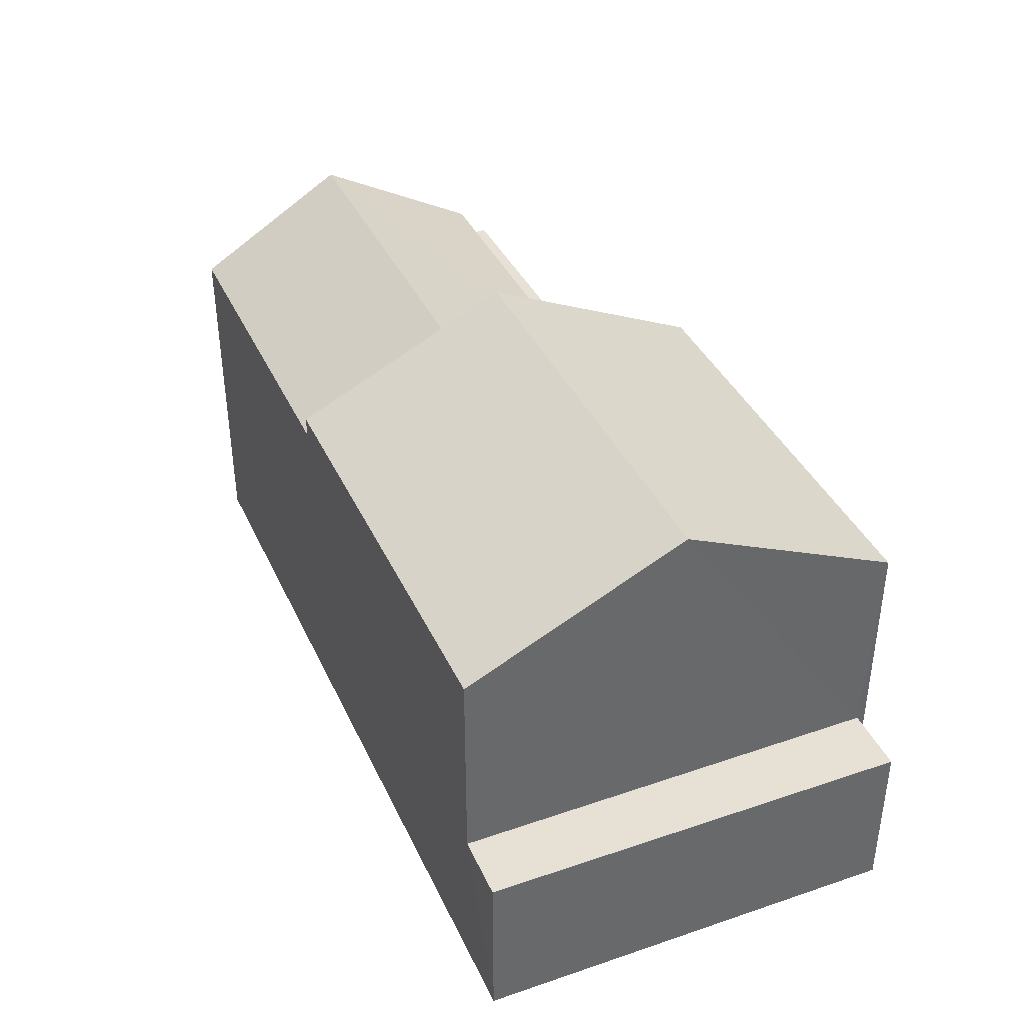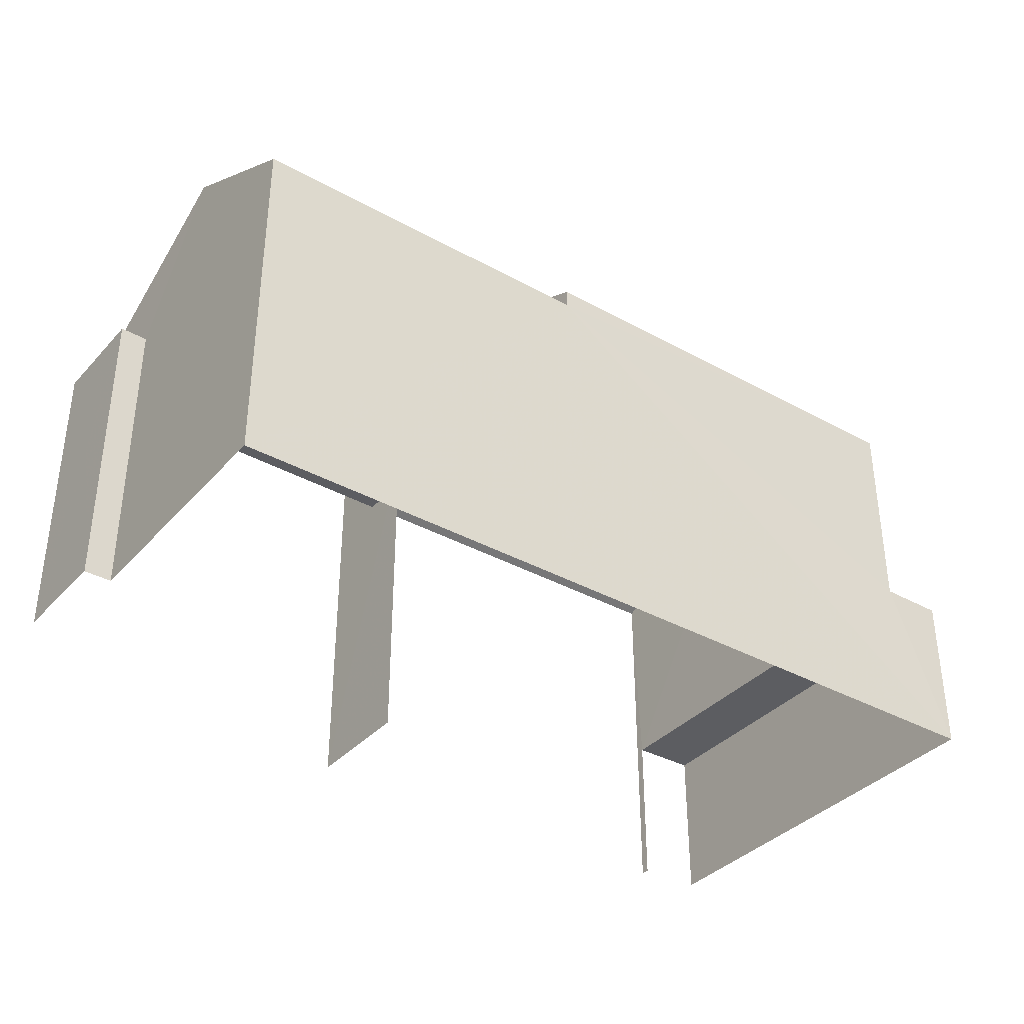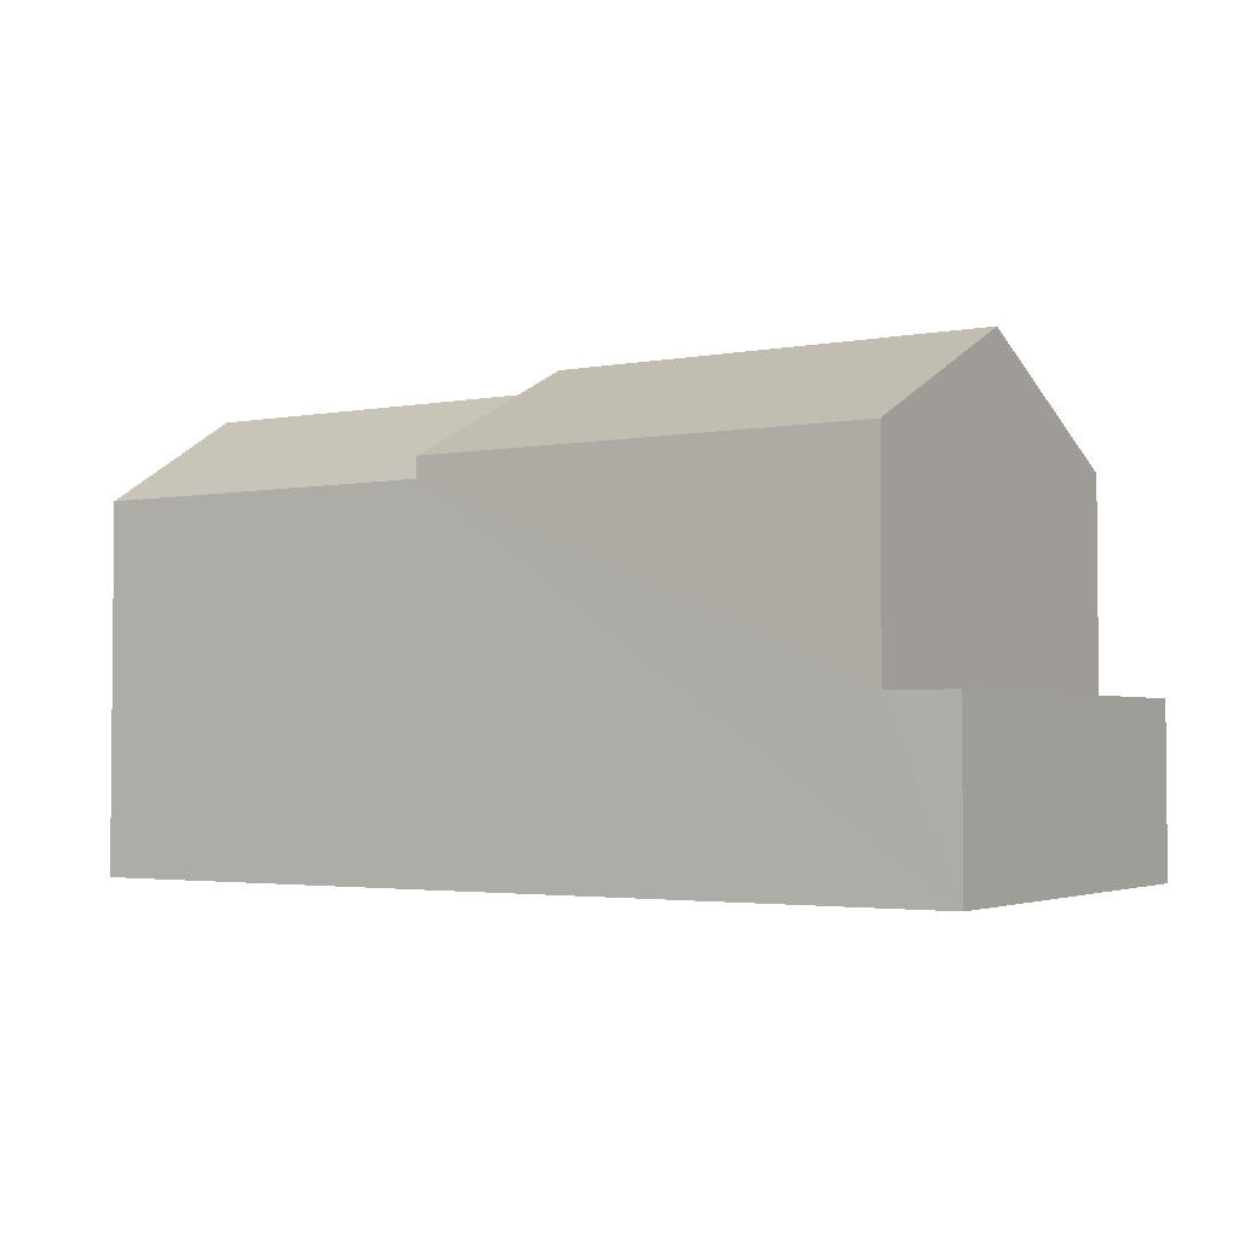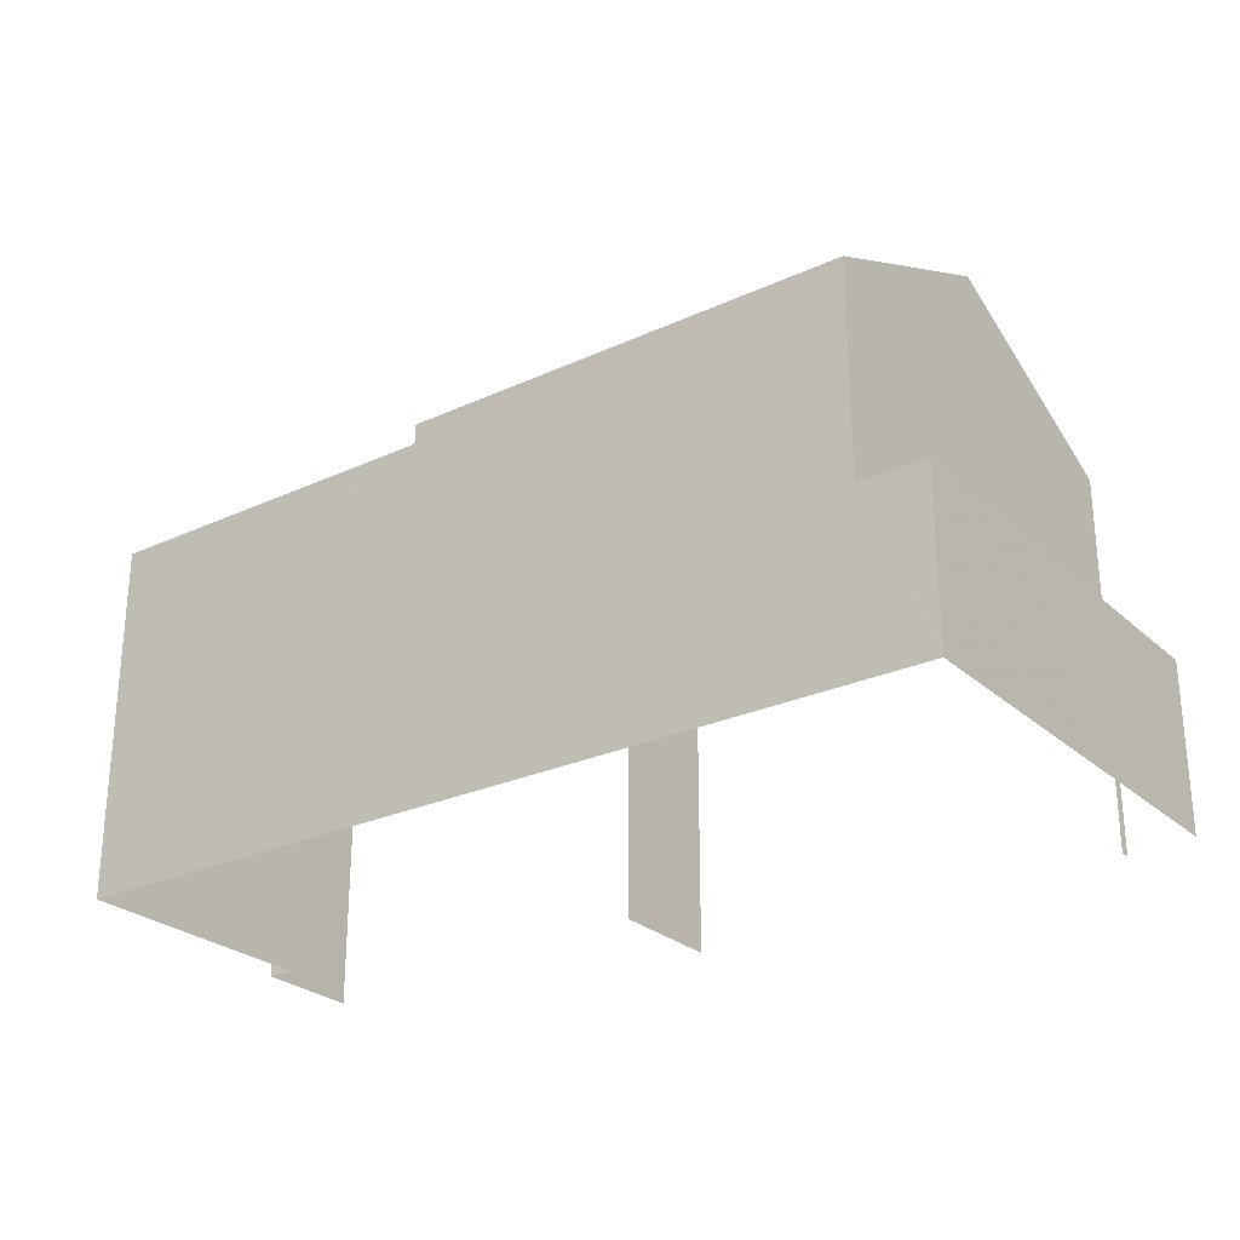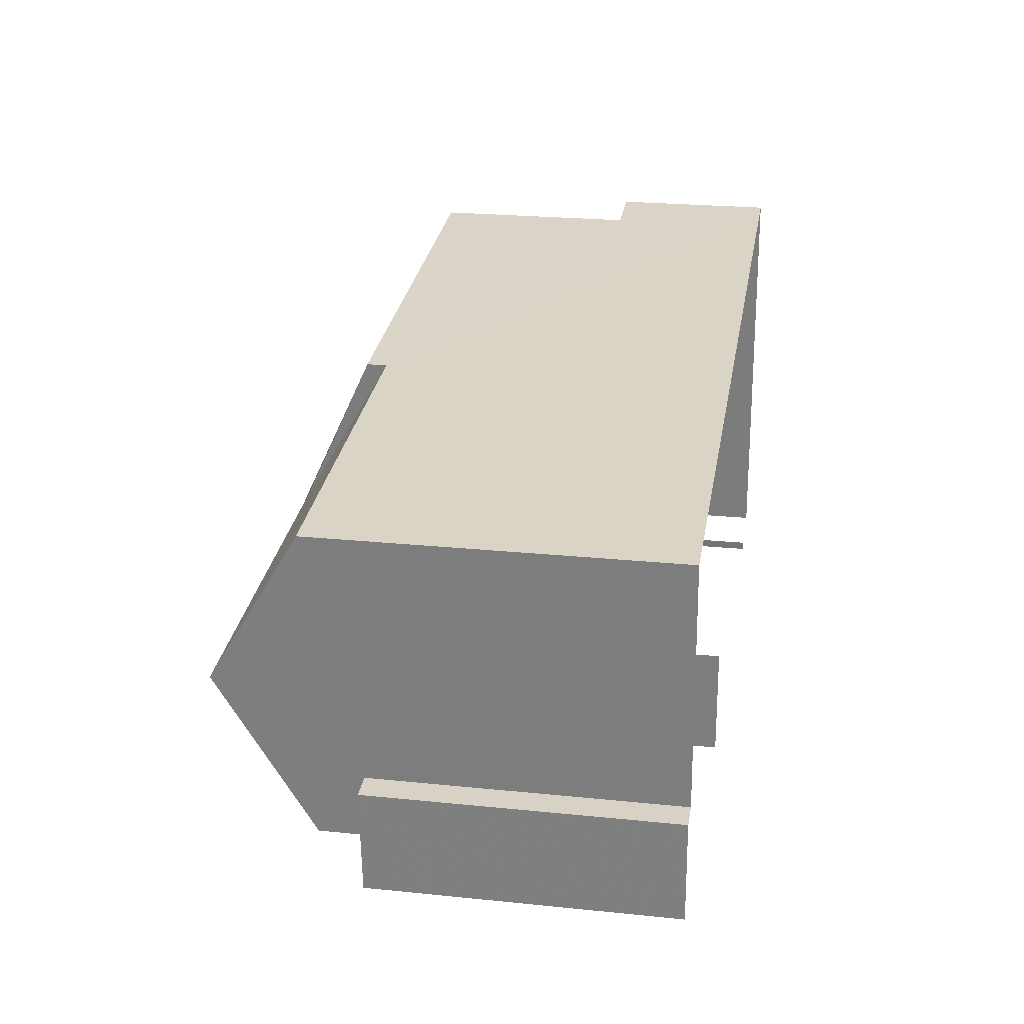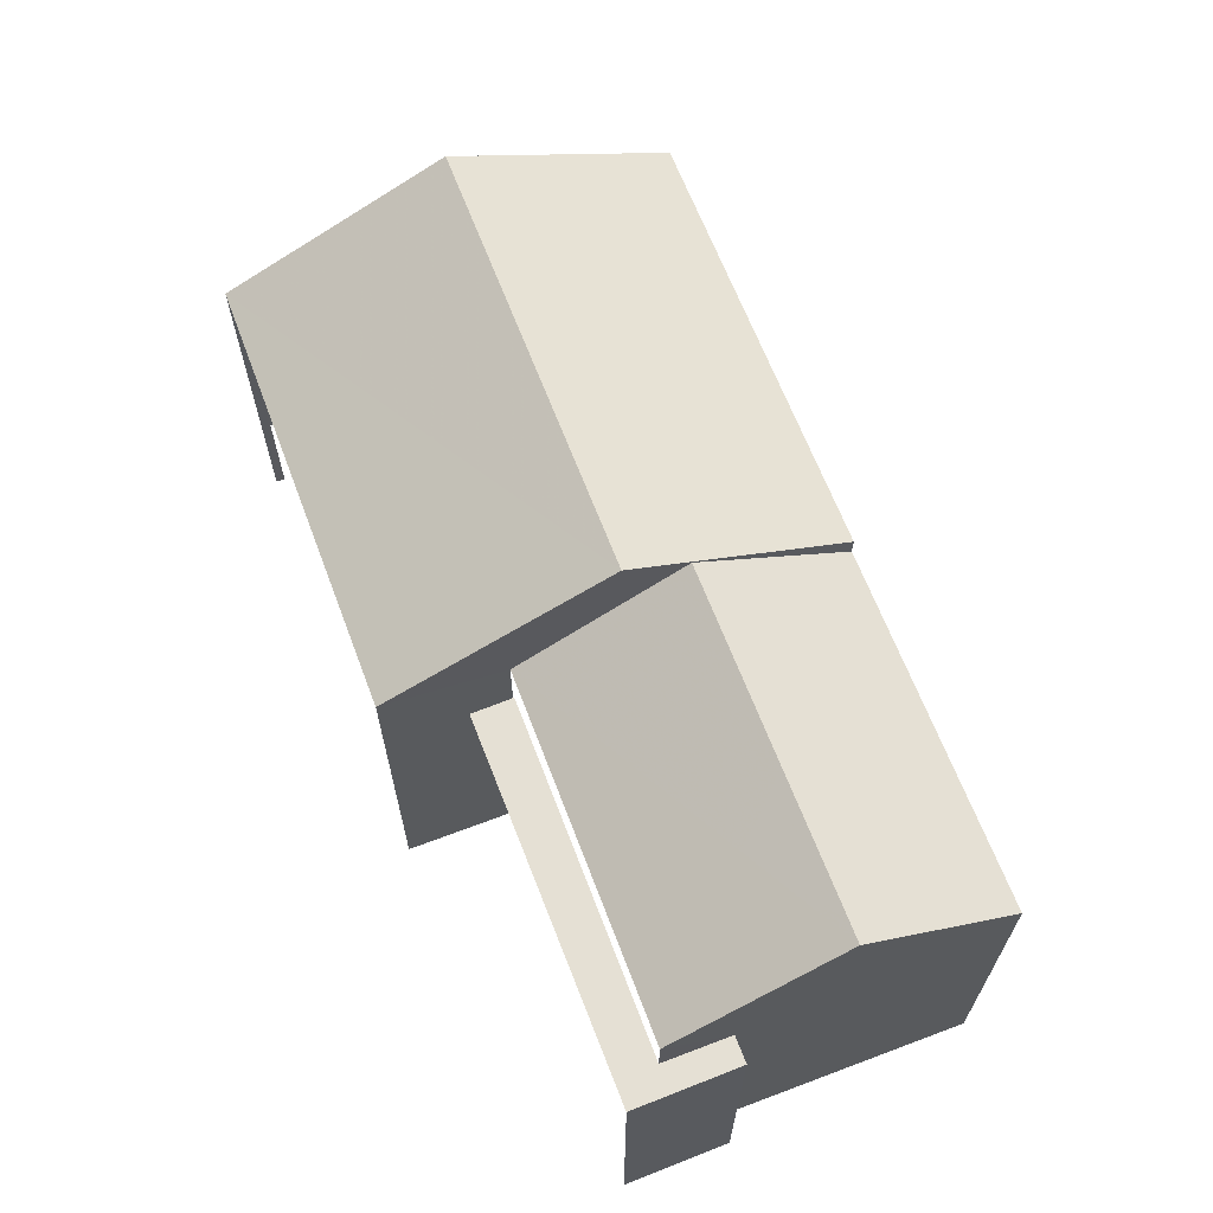
<metadata>
{"format":"obj","ext":"obj","renderer":"f3d","projection":"perspective","resolution":1024,"background":"white","views":[{"elev":39.2,"azim":-118.6,"up":"+Z"},{"elev":-36.3,"azim":138.7,"up":"+Z"},{"elev":-3.0,"azim":-152.9,"up":"+Z"},{"elev":-26.4,"azim":-149.6,"up":"+Z"},{"elev":23.7,"azim":99.7,"up":"+Y"},{"elev":65.2,"azim":63.8,"up":"+Z"}]}
</metadata>
<code>
v -2.229e+05 -1.27e+05 18.69
v -2.229e+05 -1.27e+05 18.69
v -2.229e+05 -1.27e+05 18.69
v -2.229e+05 -1.27e+05 18.69
v -2.229e+05 -1.27e+05 18.69
v -2.229e+05 -1.27e+05 18.69
v -2.229e+05 -1.27e+05 18.69
v -2.229e+05 -1.27e+05 18.69
v -2.229e+05 -1.27e+05 18.69
v -2.229e+05 -1.27e+05 18.69
v -2.229e+05 -1.27e+05 18.69
v -2.229e+05 -1.27e+05 18.69
v -2.229e+05 -1.27e+05 23.8
v -2.229e+05 -1.27e+05 23.8
v -2.229e+05 -1.27e+05 23.8
v -2.229e+05 -1.27e+05 23.8
v -2.229e+05 -1.27e+05 23.8
v -2.229e+05 -1.27e+05 23.8
v -2.229e+05 -1.27e+05 26.68
v -2.229e+05 -1.27e+05 24.94
v -2.229e+05 -1.27e+05 24.94
v -2.229e+05 -1.27e+05 26.68
v -2.229e+05 -1.27e+05 24.61
v -2.229e+05 -1.27e+05 24.61
v -2.229e+05 -1.27e+05 26.16
v -2.229e+05 -1.27e+05 26.16
v -2.229e+05 -1.27e+05 21.46
v -2.229e+05 -1.27e+05 21.46
v -2.229e+05 -1.27e+05 21.46
v -2.229e+05 -1.27e+05 21.46
v -2.229e+05 -1.27e+05 24.94
v -2.229e+05 -1.27e+05 24.94
v -2.229e+05 -1.27e+05 24.61
v -2.229e+05 -1.27e+05 24.61
f 1 2 3
f 4 5 6
f 7 4 6
f 2 8 9
f 10 3 2
f 11 10 9
f 11 12 10
f 12 6 5
f 11 6 12
f 10 2 9
f 31 1 3
f 32 31 3
f 10 13 23
f 23 13 24
f 10 12 13
f 24 13 15
f 14 5 4
f 16 14 4
f 13 5 14
f 13 12 5
f 30 29 8
f 2 30 8
f 13 14 15
f 14 16 15
f 15 17 18
f 15 16 17
f 19 20 21
f 19 22 20
f 23 24 25
f 26 23 25
f 27 28 29
f 30 27 29
f 22 31 32
f 22 19 31
f 26 25 33
f 34 26 33
f 33 11 34
f 21 20 34
f 34 11 9
f 27 9 28
f 21 34 27
f 27 34 9
f 17 4 7
f 17 16 4
f 23 3 10
f 3 23 32
f 32 23 22
f 20 26 34
f 22 26 20
f 23 26 22
f 2 1 30
f 27 30 19
f 21 27 19
f 30 1 31
f 19 30 31
f 6 11 18
f 24 15 18
f 25 24 18
f 18 11 33
f 25 18 33
f 28 9 8
f 29 28 8
f 6 17 7
f 6 18 17

</code>
